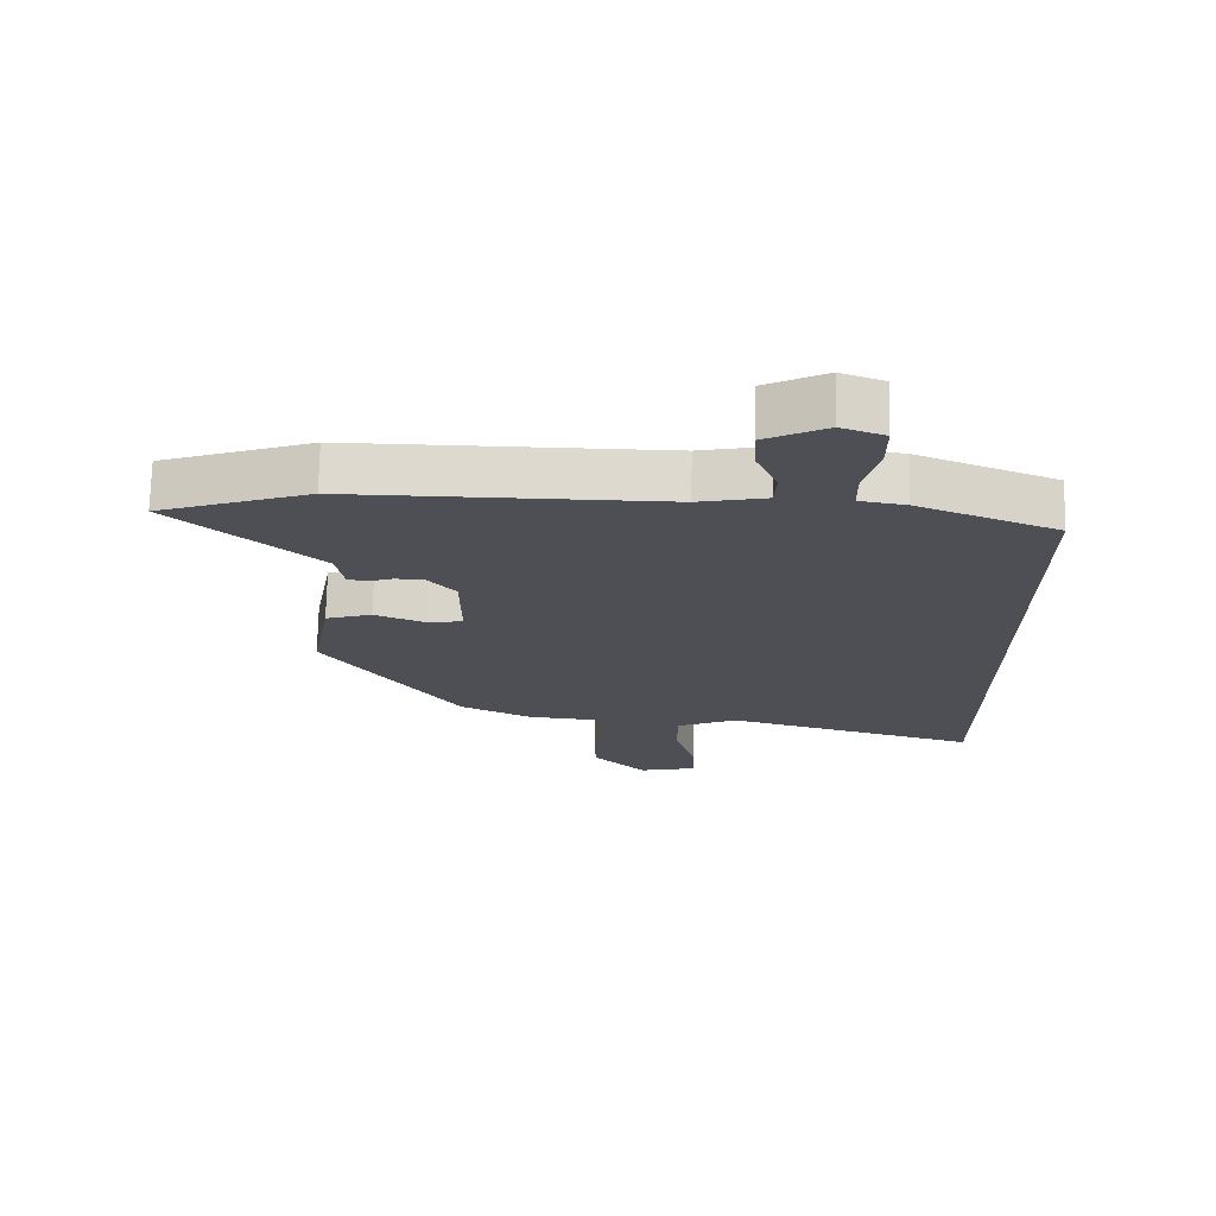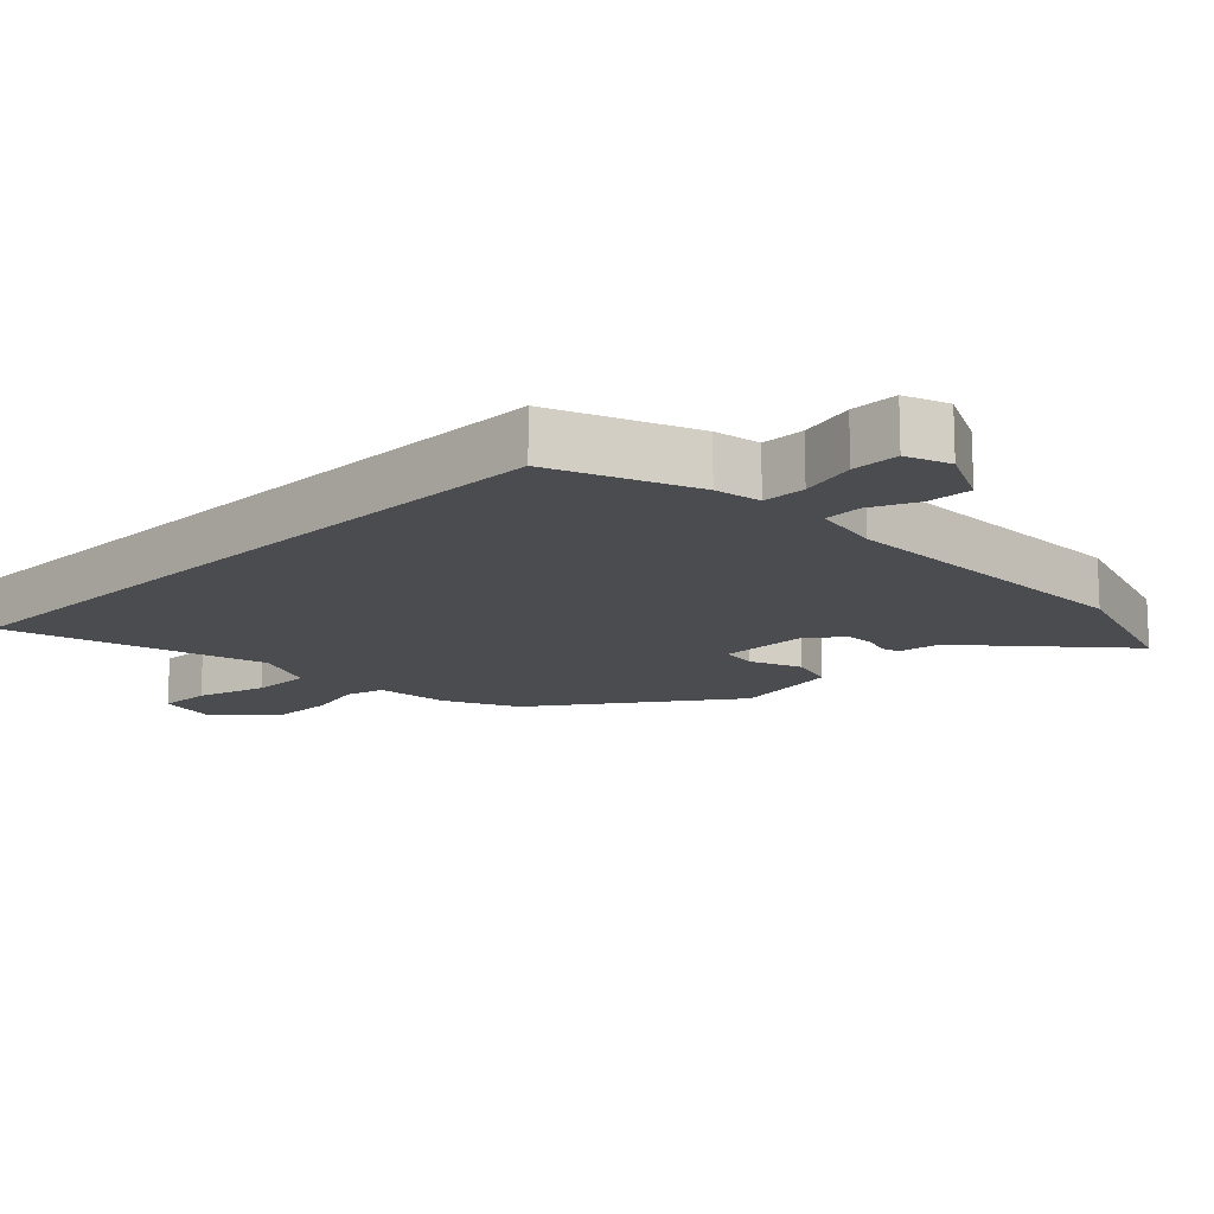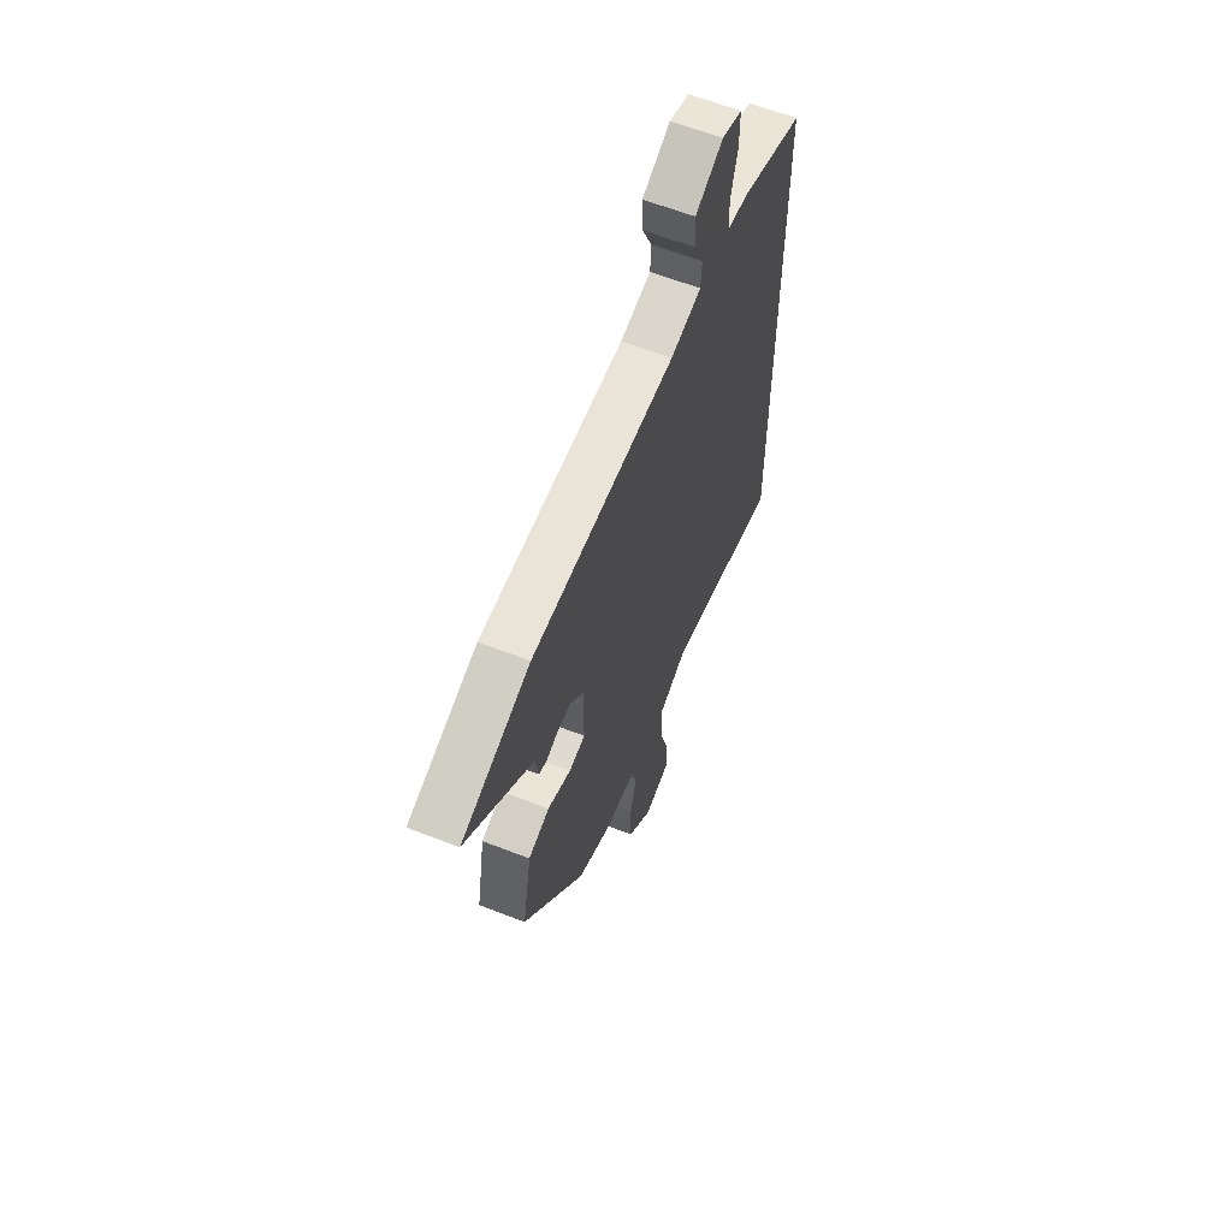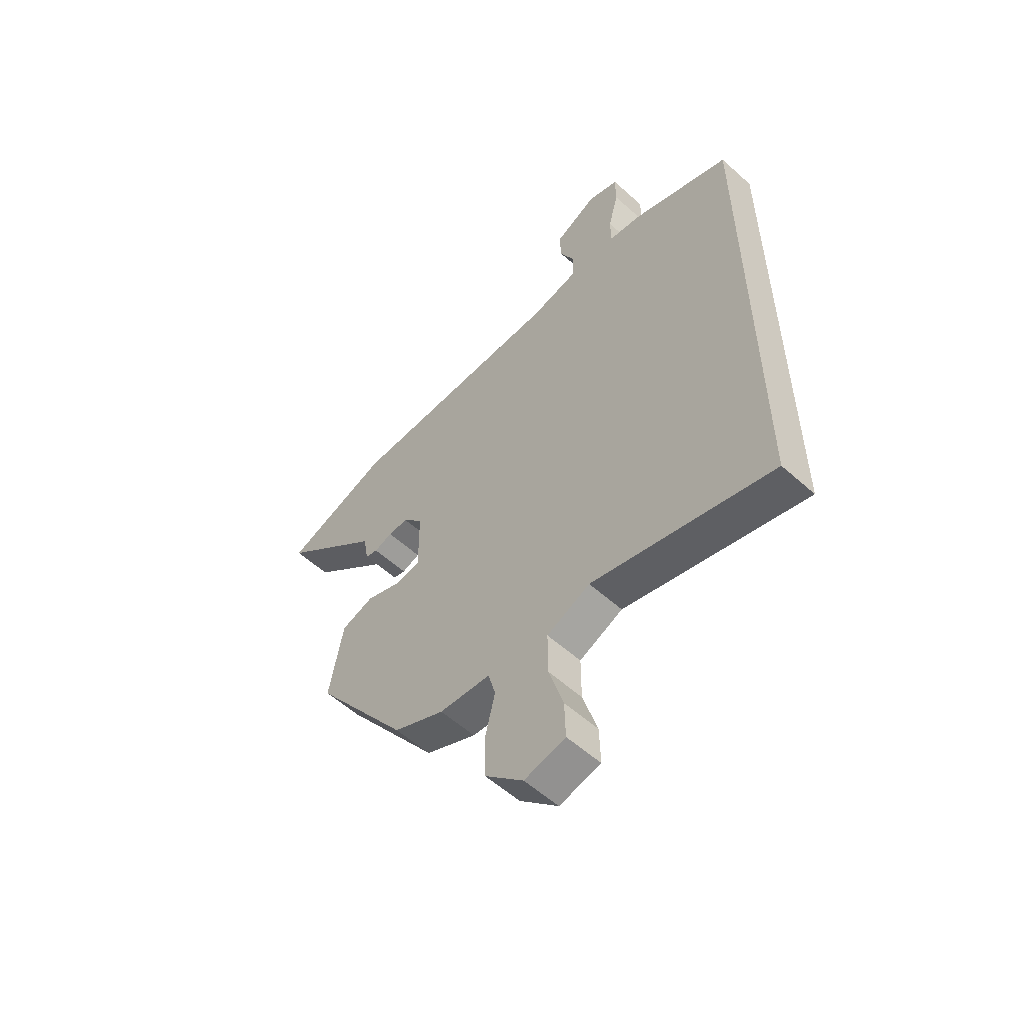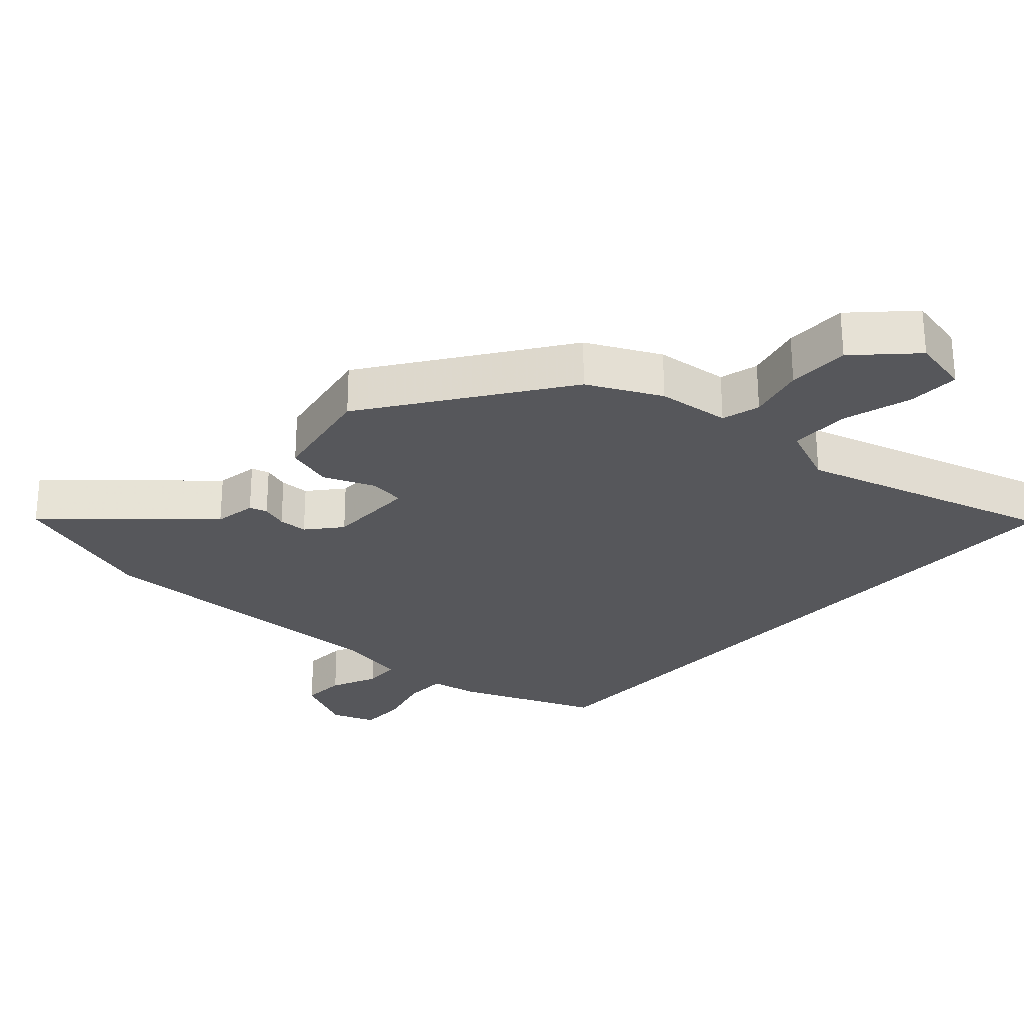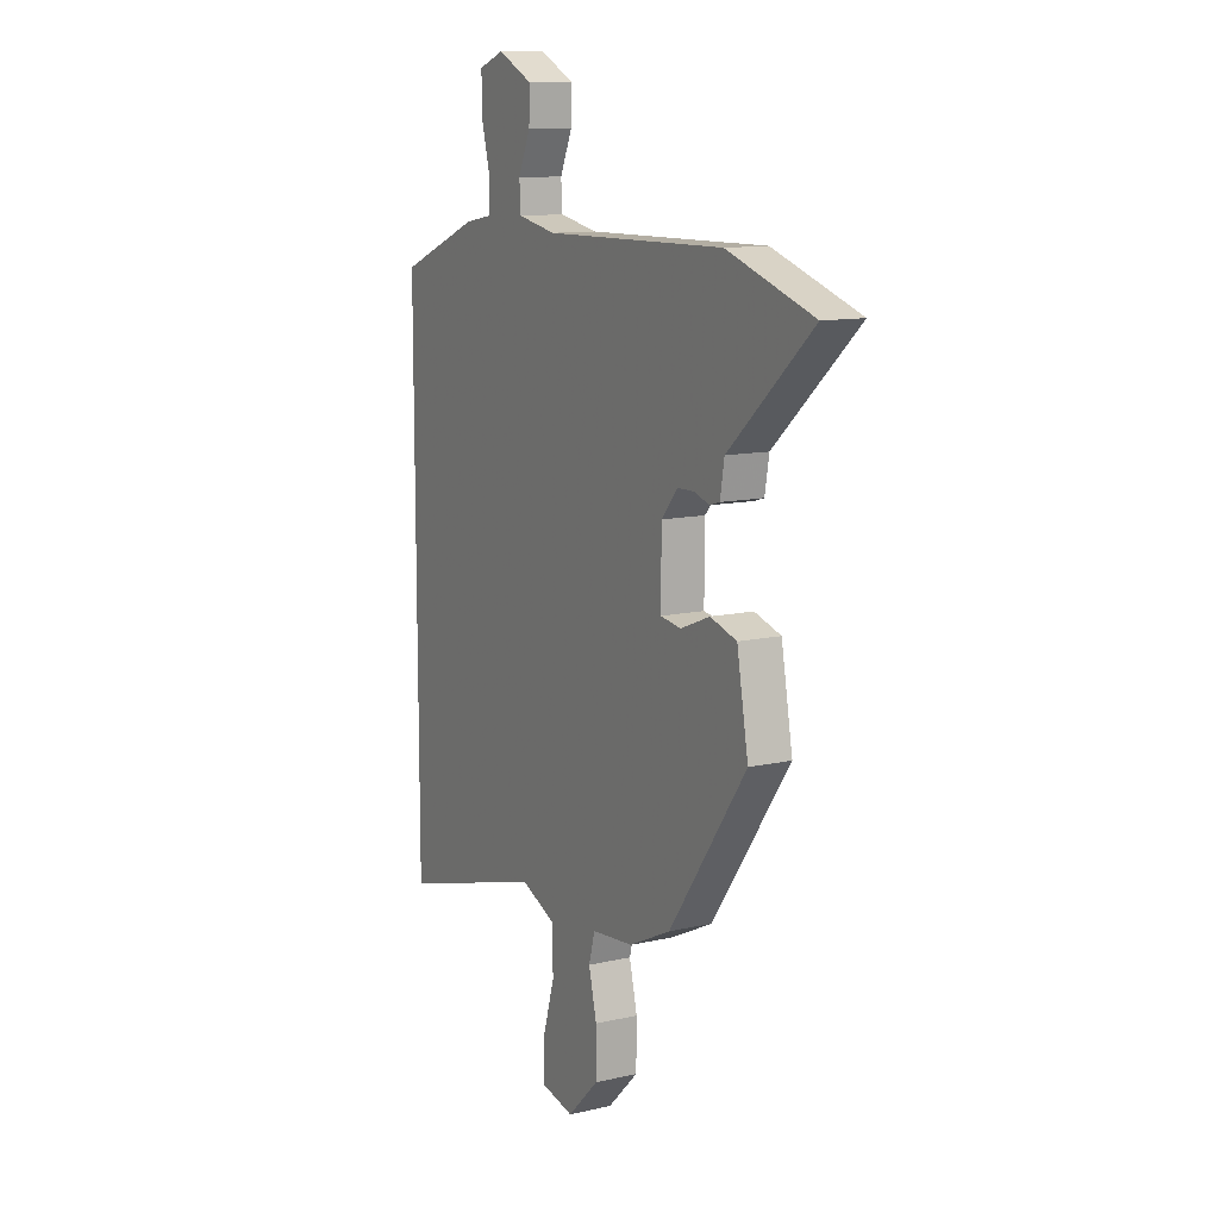
<metadata>
{"format":"obj","ext":"obj","renderer":"f3d","projection":"perspective","resolution":1024,"background":"white","views":[{"elev":71.8,"azim":-178.9,"up":"+Z"},{"elev":-14.7,"azim":-45.5,"up":"+Y"},{"elev":61.9,"azim":111.6,"up":"+Z"},{"elev":-56.7,"azim":-133.1,"up":"+Z"},{"elev":-27.1,"azim":138.2,"up":"+Y"},{"elev":11.6,"azim":60.9,"up":"+Z"}]}
</metadata>
<code>
v 0.331 0.07 -0.455
v 0.221 0.07 -0.508
v 0.111 0.07 -0.519
v 0.095 0.07 -0.577
v 0.116 0.07 -0.663
v 0.115 0.07 -0.757
v 0.033 0.07 -0.838
v -0.055 0.07 -0.819
v -0.053 0.07 -0.74
v -0.022 0.07 -0.636
v -0.022 0.07 -0.545
v -0.115 0.07 -0.505
v -0.5 0.07 -0.614
v -0.5 0.07 0.426
v -0.289 0.07 0.51
v -0.219 0.07 0.522
v -0.218 0.07 0.587
v -0.24 0.07 0.671
v -0.24 0.07 0.742
v -0.174 0.07 0.766
v -0.082 0.07 0.721
v -0.085 0.07 0.654
v -0.117 0.07 0.583
v -0.114 0.07 0.527
v -0.012 0.07 0.507
v 0.462 0.07 0.513
v 0.689 0.07 0.437
v 0.469 0.07 0.242
v 0.458 0.07 0.178
v 0.431 0.07 0.17
v 0.392 0.07 0.183
v 0.348 0.07 0.182
v 0.305 0.07 0.132
v 0.304 0.07 -0.004
v 0.358 0.07 -0.012
v 0.435 0.07 0.019
v 0.505 0.07 -0.002
v 0.535 0.07 -0.167
v 0.331 0 -0.455
v 0.221 0 -0.508
v 0.111 0 -0.519
v 0.095 0 -0.577
v 0.116 0 -0.663
v 0.115 0 -0.757
v 0.033 0 -0.838
v -0.055 0 -0.819
v -0.053 0 -0.74
v -0.022 0 -0.636
v -0.022 0 -0.545
v -0.115 0 -0.505
v -0.5 0 -0.614
v -0.5 0 0.426
v -0.289 0 0.51
v -0.219 0 0.522
v -0.218 0 0.587
v -0.24 0 0.671
v -0.24 0 0.742
v -0.174 0 0.766
v -0.082 0 0.721
v -0.085 0 0.654
v -0.117 0 0.583
v -0.114 0 0.527
v -0.012 0 0.507
v 0.462 0 0.513
v 0.689 0 0.437
v 0.469 0 0.242
v 0.458 0 0.178
v 0.431 0 0.17
v 0.392 0 0.183
v 0.348 0 0.182
v 0.305 0 0.132
v 0.304 0 -0.004
v 0.358 0 -0.012
v 0.435 0 0.019
v 0.505 0 -0.002
v 0.535 0 -0.167
f 1 2 3
f 38 1 3
f 37 38 3
f 36 37 3
f 35 36 3
f 34 35 3
f 33 34 3
f 28 29 30 31
f 28 31 32
f 27 28 32
f 26 27 32
f 25 26 32
f 24 25 32 33
f 21 22 23
f 20 21 23
f 19 20 23
f 18 19 23
f 17 18 23
f 16 17 23 24
f 16 24 33
f 15 16 33
f 14 15 33
f 13 14 33
f 12 13 33
f 8 9 10
f 7 8 10
f 6 7 10
f 5 6 10
f 4 5 10
f 3 4 10 11
f 3 11 12 33
f 41 40 39
f 41 39 76
f 41 76 75
f 41 75 74
f 41 74 73
f 41 73 72
f 41 72 71
f 69 68 67 66
f 70 69 66
f 70 66 65
f 70 65 64
f 70 64 63
f 71 70 63 62
f 61 60 59
f 61 59 58
f 61 58 57
f 61 57 56
f 61 56 55
f 62 61 55 54
f 71 62 54
f 71 54 53
f 71 53 52
f 71 52 51
f 71 51 50
f 48 47 46
f 48 46 45
f 48 45 44
f 48 44 43
f 48 43 42
f 49 48 42 41
f 71 50 49 41
f 1 39 40 2
f 2 40 41 3
f 3 41 42 4
f 4 42 43 5
f 5 43 44 6
f 6 44 45 7
f 7 45 46 8
f 8 46 47 9
f 9 47 48 10
f 10 48 49 11
f 11 49 50 12
f 12 50 51 13
f 13 51 52 14
f 14 52 53 15
f 15 53 54 16
f 16 54 55 17
f 17 55 56 18
f 18 56 57 19
f 19 57 58 20
f 20 58 59 21
f 21 59 60 22
f 22 60 61 23
f 23 61 62 24
f 24 62 63 25
f 25 63 64 26
f 26 64 65 27
f 27 65 66 28
f 28 66 67 29
f 29 67 68 30
f 30 68 69 31
f 31 69 70 32
f 32 70 71 33
f 33 71 72 34
f 34 72 73 35
f 35 73 74 36
f 36 74 75 37
f 37 75 76 38
f 38 76 39 1

</code>
